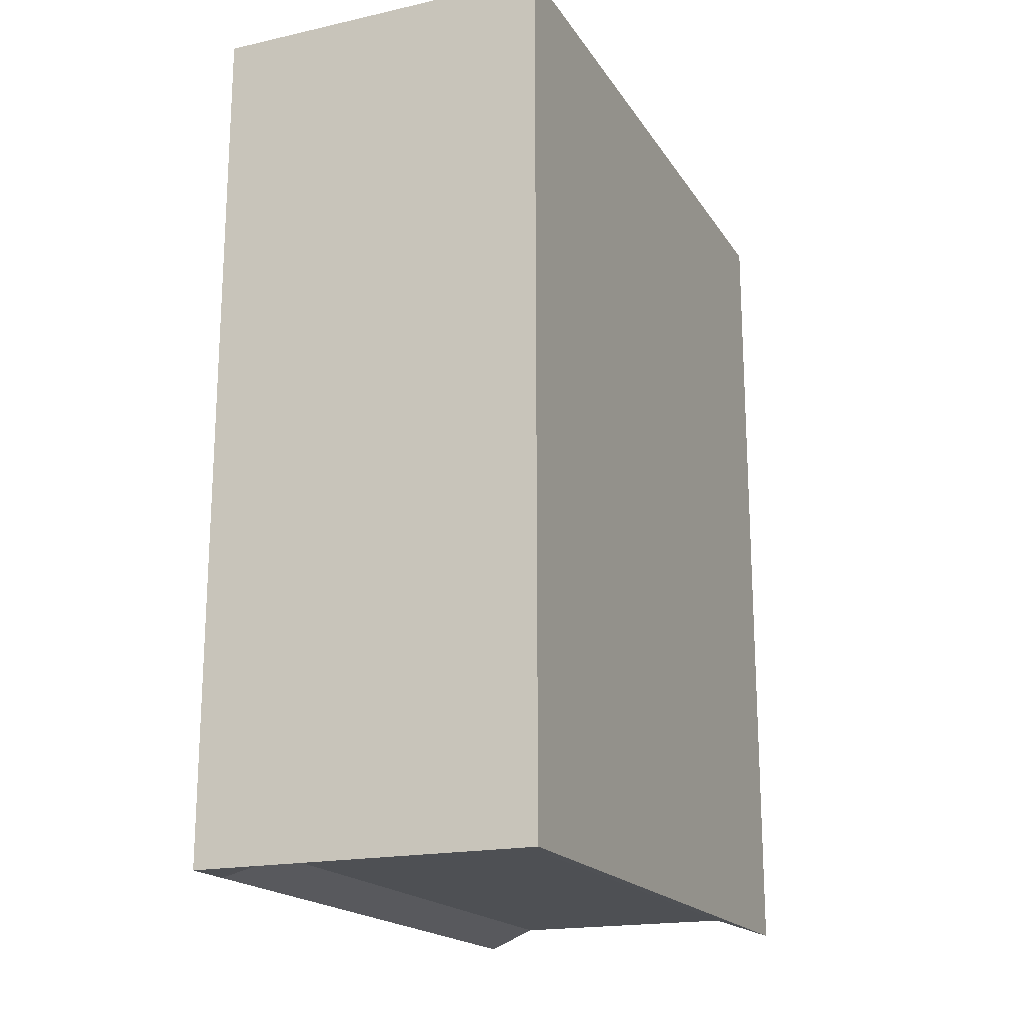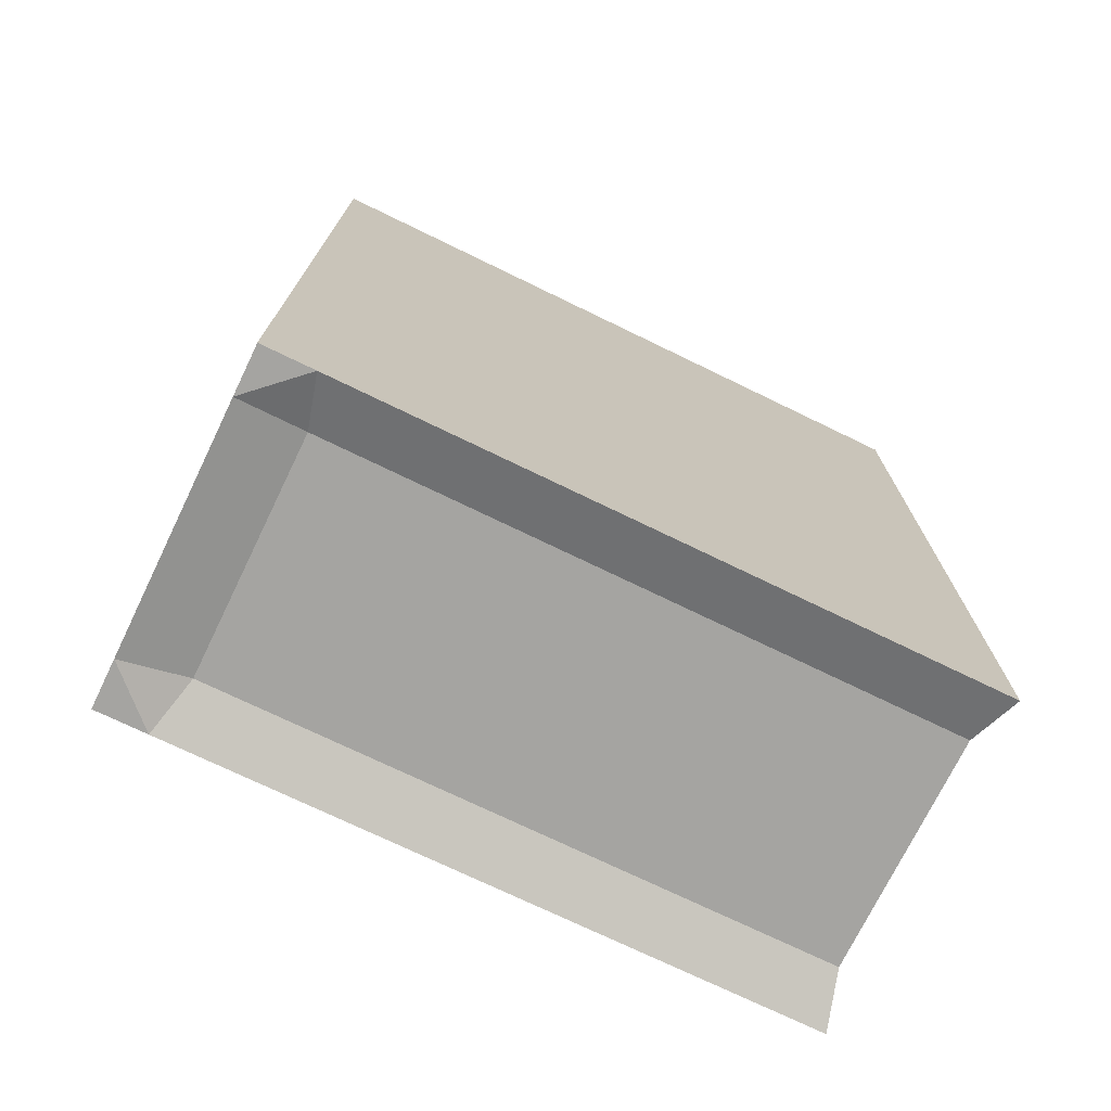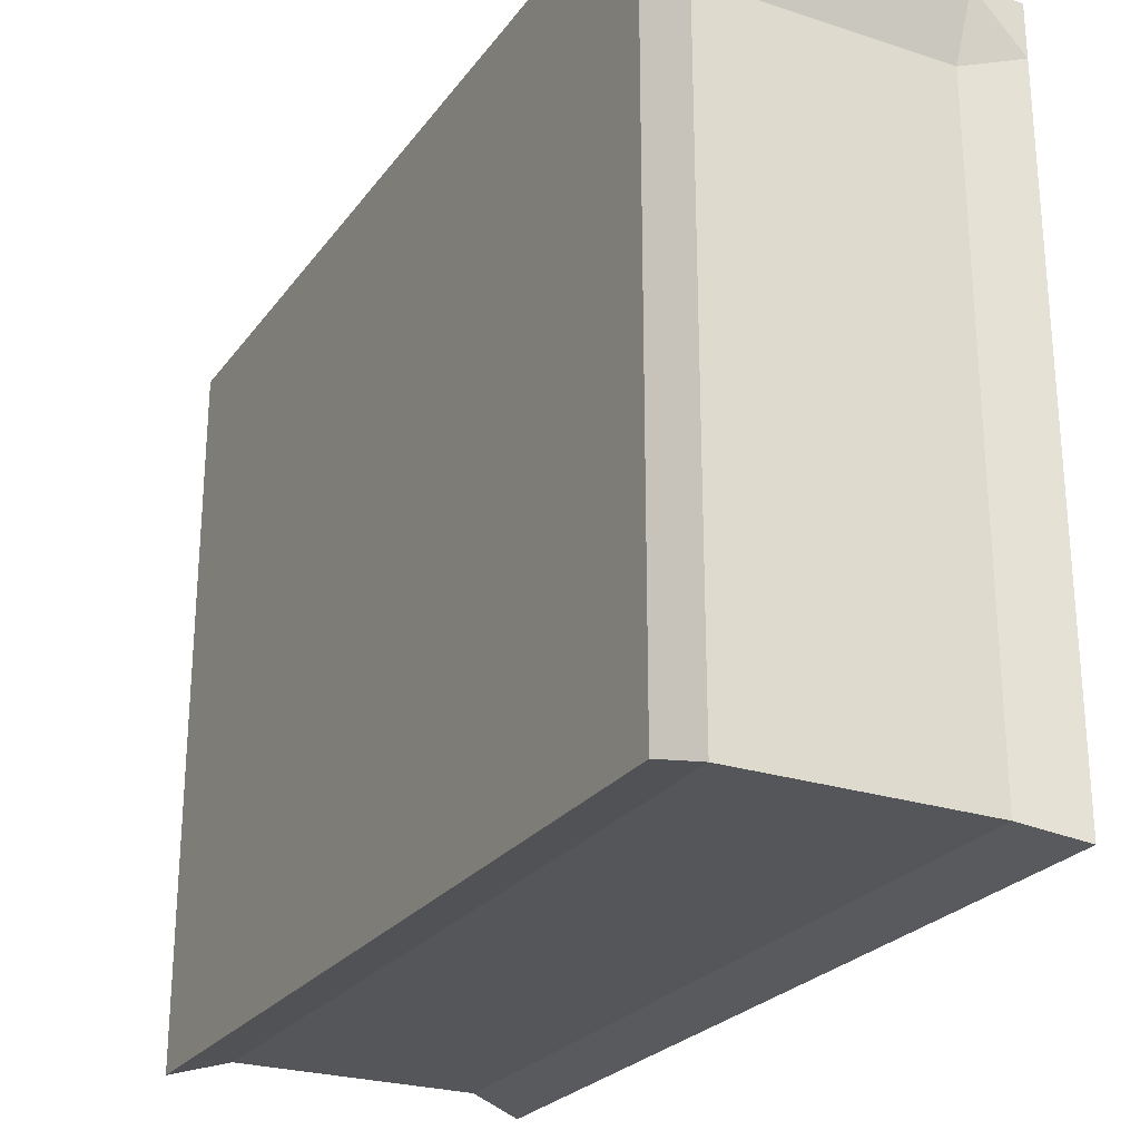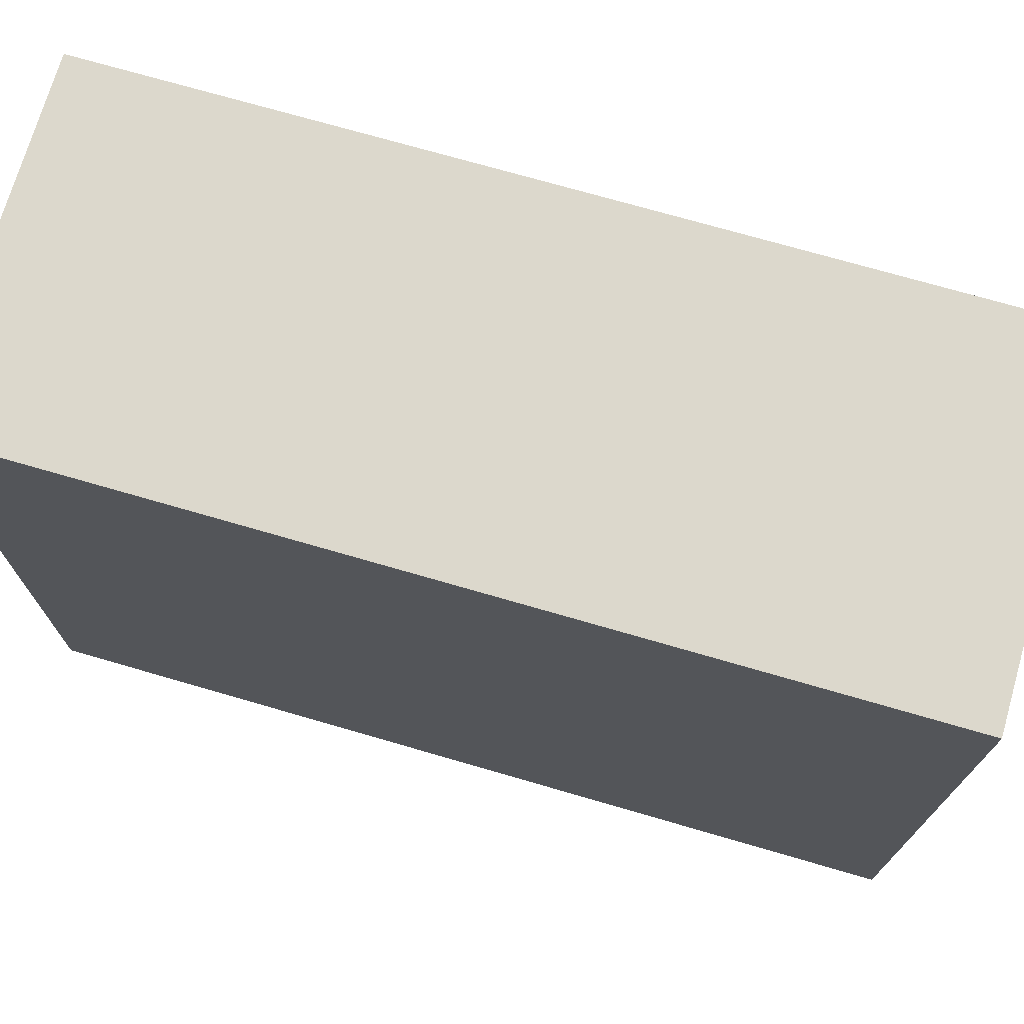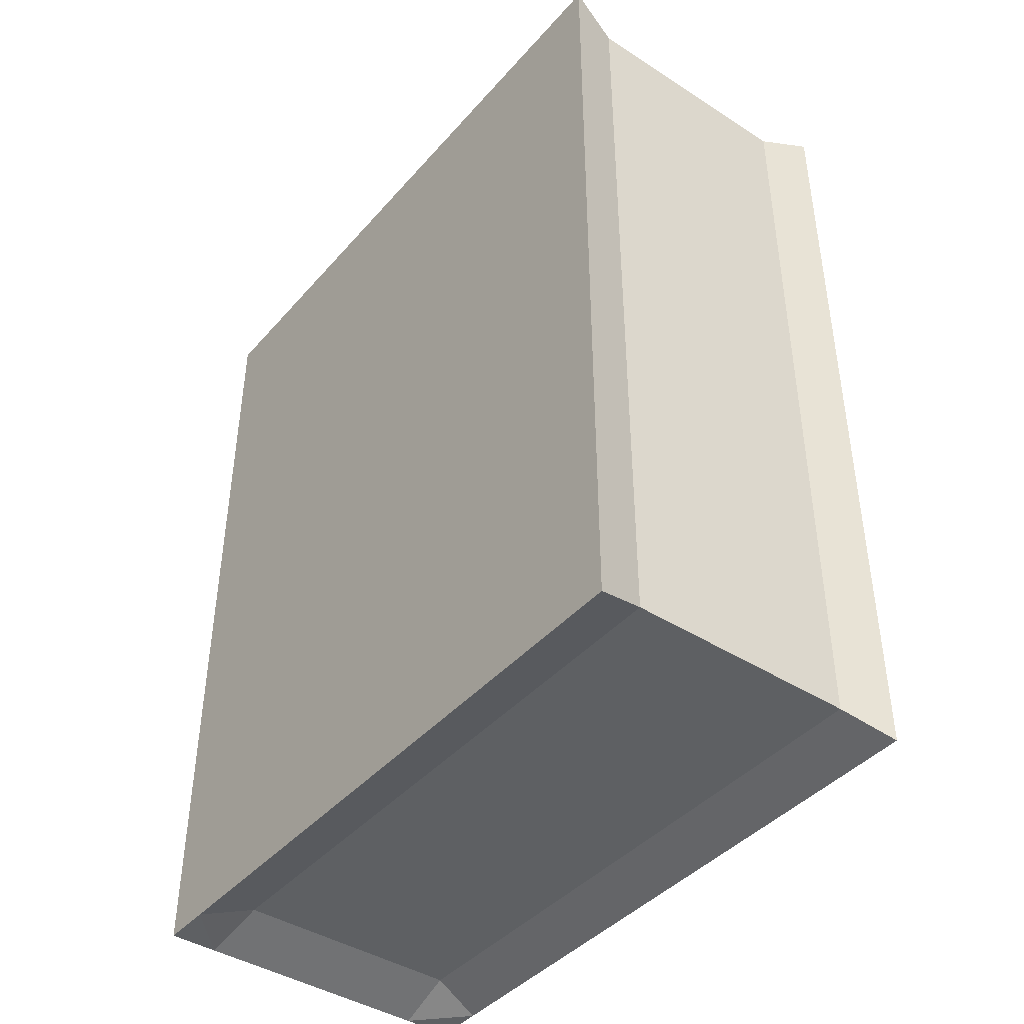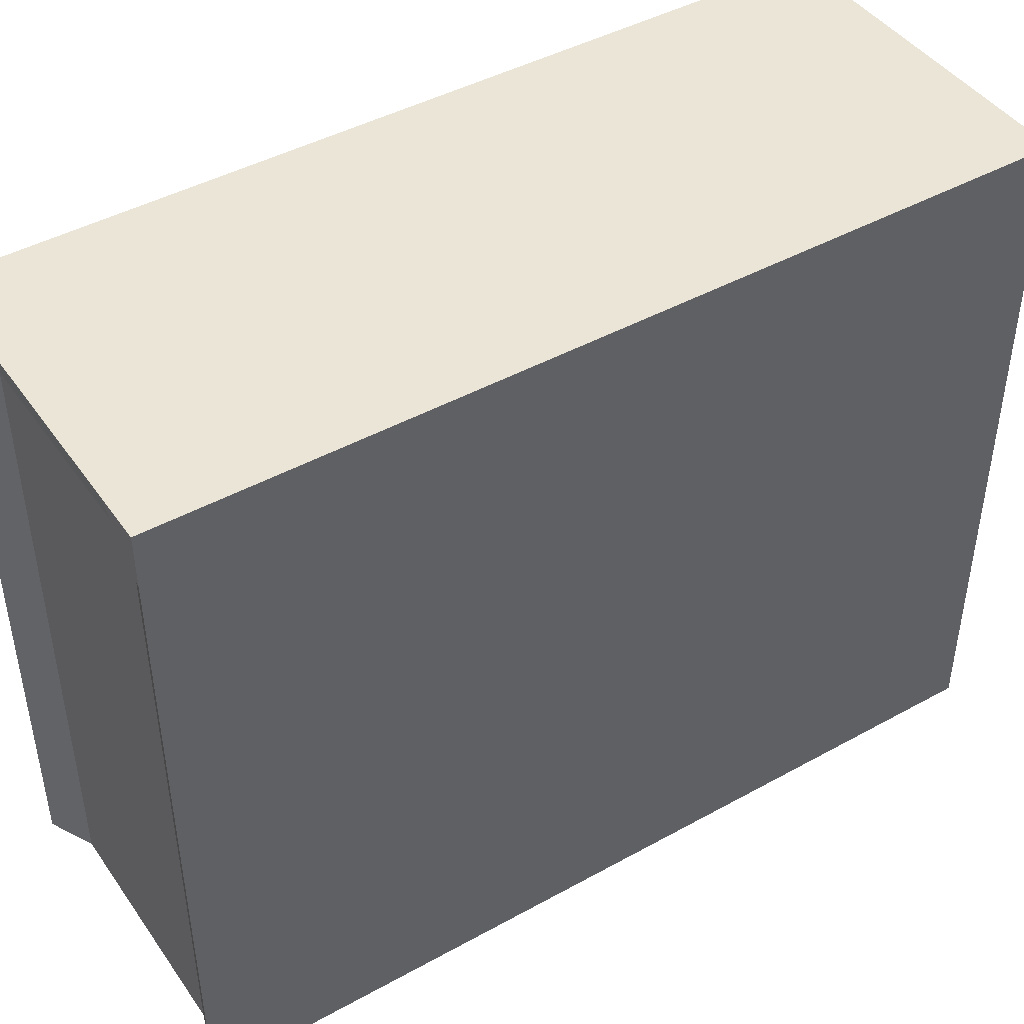
<metadata>
{"format":"obj","ext":"obj","renderer":"f3d","projection":"perspective","resolution":1024,"background":"white","views":[{"elev":-18.6,"azim":23.1,"up":"+Y"},{"elev":-73.3,"azim":64.1,"up":"+Y"},{"elev":-25.1,"azim":152.3,"up":"+Z"},{"elev":72.7,"azim":106.2,"up":"+Z"},{"elev":-42.3,"azim":142.5,"up":"+Y"},{"elev":44.4,"azim":57.2,"up":"+Z"}]}
</metadata>
<code>
o Cube
v -0.005533 0 -1
v -1 0 -1
v -0.005533 0 1
v -1 0 1
v -0.005533 2.503 -1
v -1 2.503 -1
v -0.005533 2.503 1
v -1 2.503 1
v -0.1615 0.05394 -0.9601
v -0.1462 0 1
v -0.1615 2.449 -0.9601
v -0.1462 2.503 1
v -0.8425 0.05394 -0.9601
v -0.8425 2.449 -0.9601
v -0.8579 0 1
v -0.8579 2.503 1
v -0.005533 0 0.8501
v -1 0 0.8501
v -0.005533 2.503 0.8501
v -1 2.503 0.8501
v -0.1615 2.449 0.8103
v -0.1615 0.05394 0.8103
v -0.8425 0.05394 0.8103
v -0.8425 2.449 0.8103
f 22 1 17
f 19 11 21
f 2 14 13
f 4 20 18
f 1 19 17
f 3 12 10
f 10 16 15
f 9 5 1
f 21 14 24
f 13 22 23
f 2 23 18
f 24 6 20
f 15 8 4
f 13 11 9
f 16 20 8
f 18 15 4
f 15 22 10
f 12 24 16
f 17 7 3
f 18 6 2
f 12 19 21
f 10 17 3
f 22 9 1
f 19 5 11
f 2 6 14
f 4 8 20
f 1 5 19
f 3 7 12
f 10 12 16
f 9 11 5
f 21 11 14
f 13 9 22
f 2 13 23
f 24 14 6
f 15 16 8
f 13 14 11
f 16 24 20
f 18 23 15
f 15 23 22
f 12 21 24
f 17 19 7
f 18 20 6
f 12 7 19
f 10 22 17

</code>
